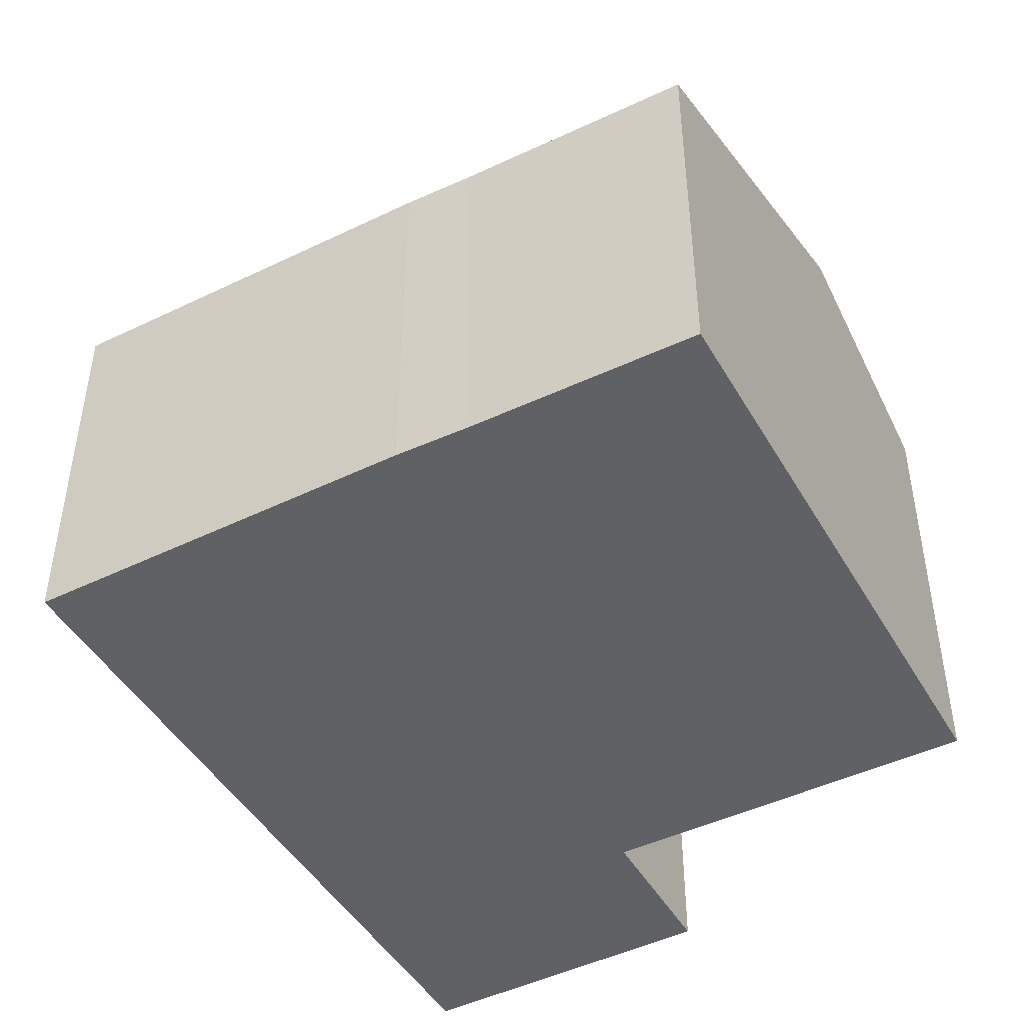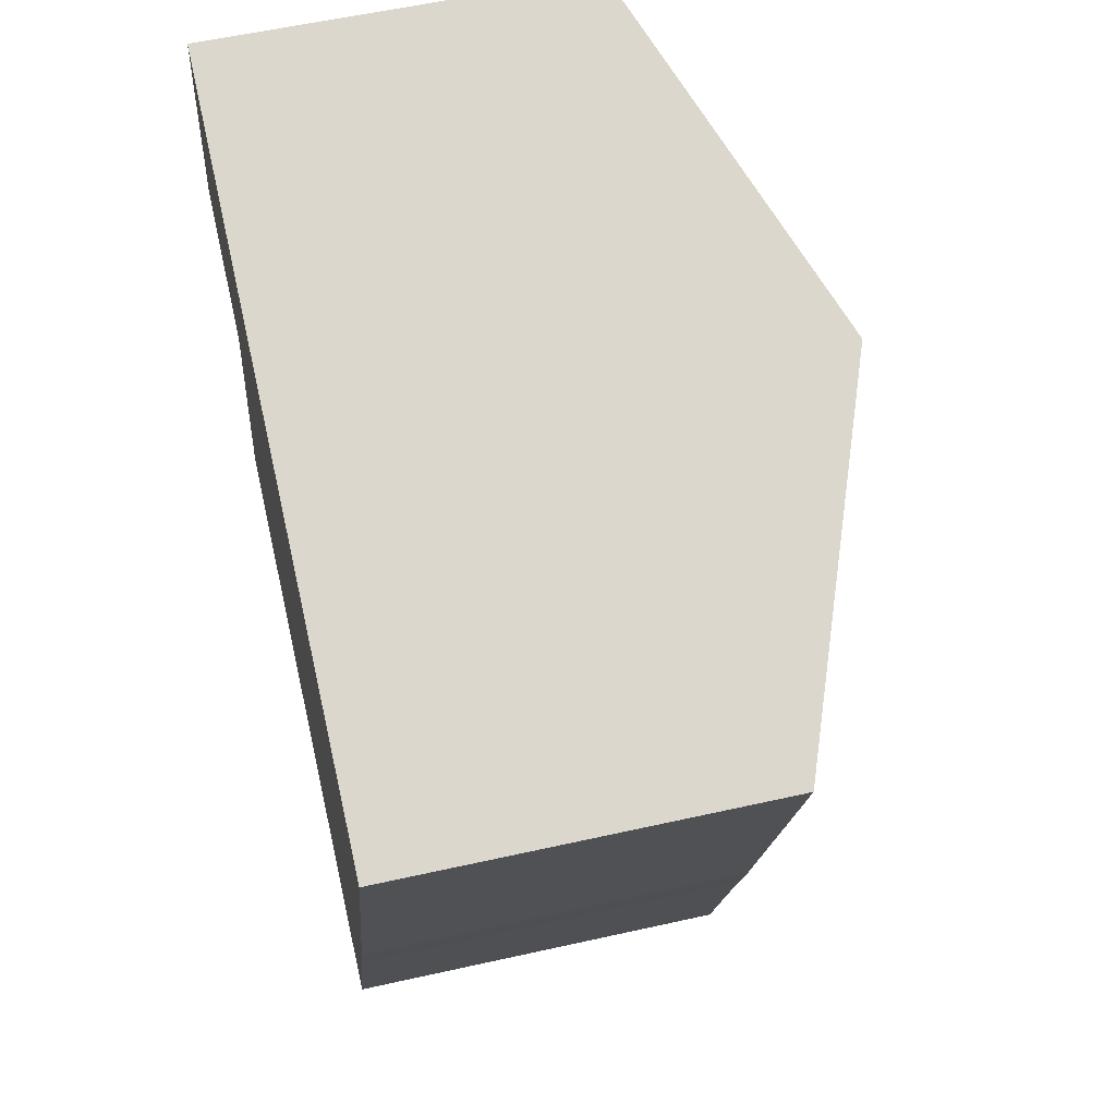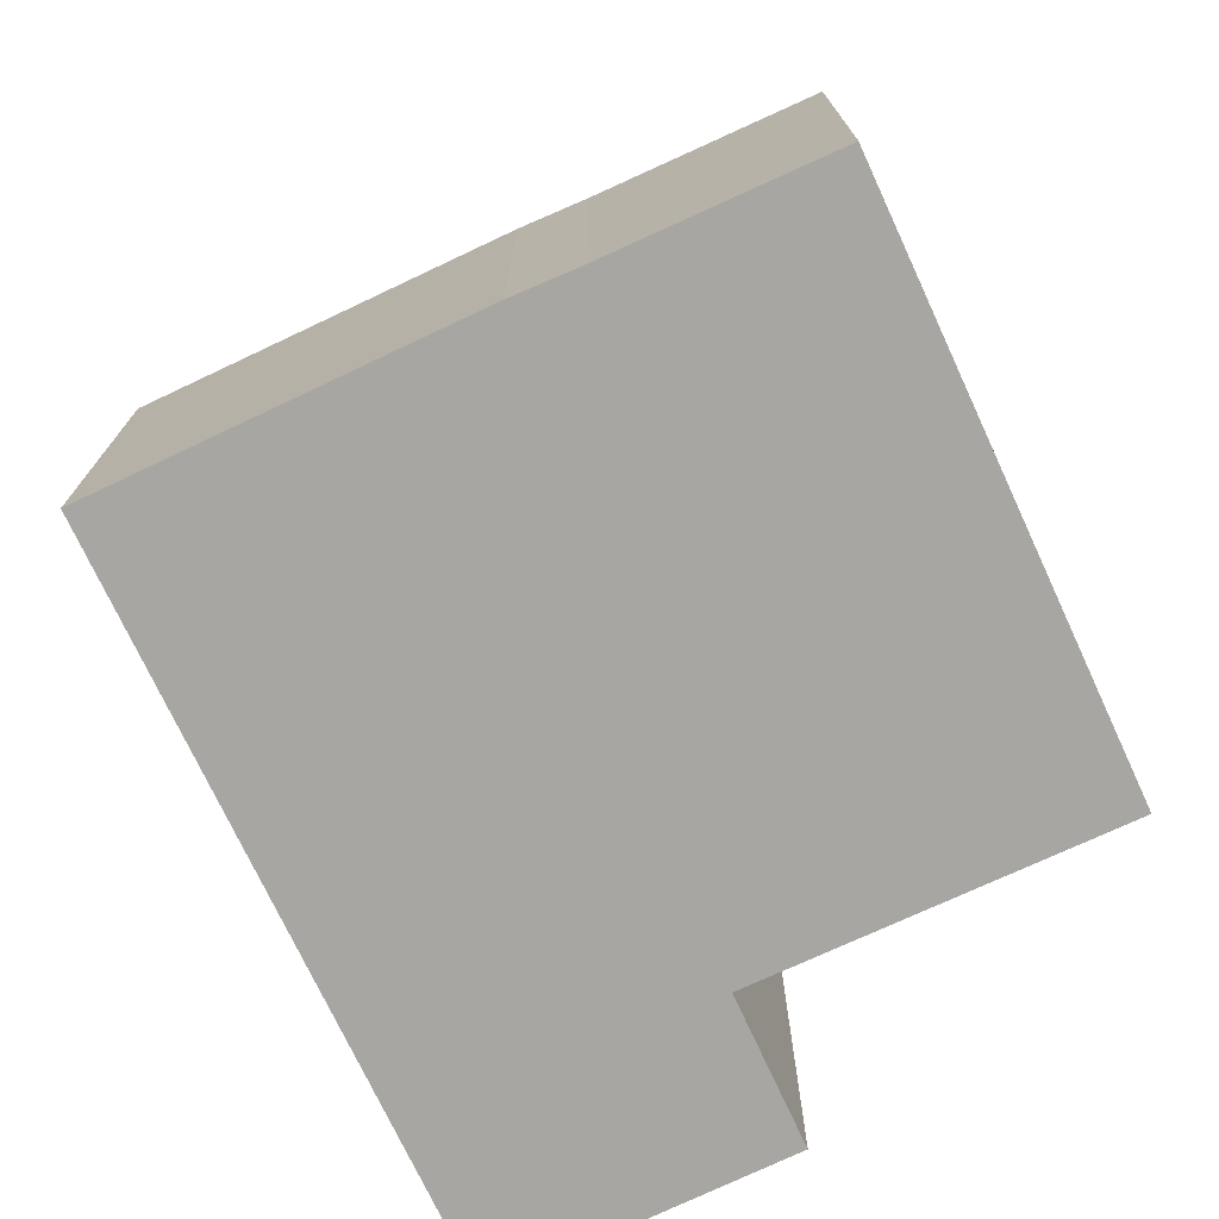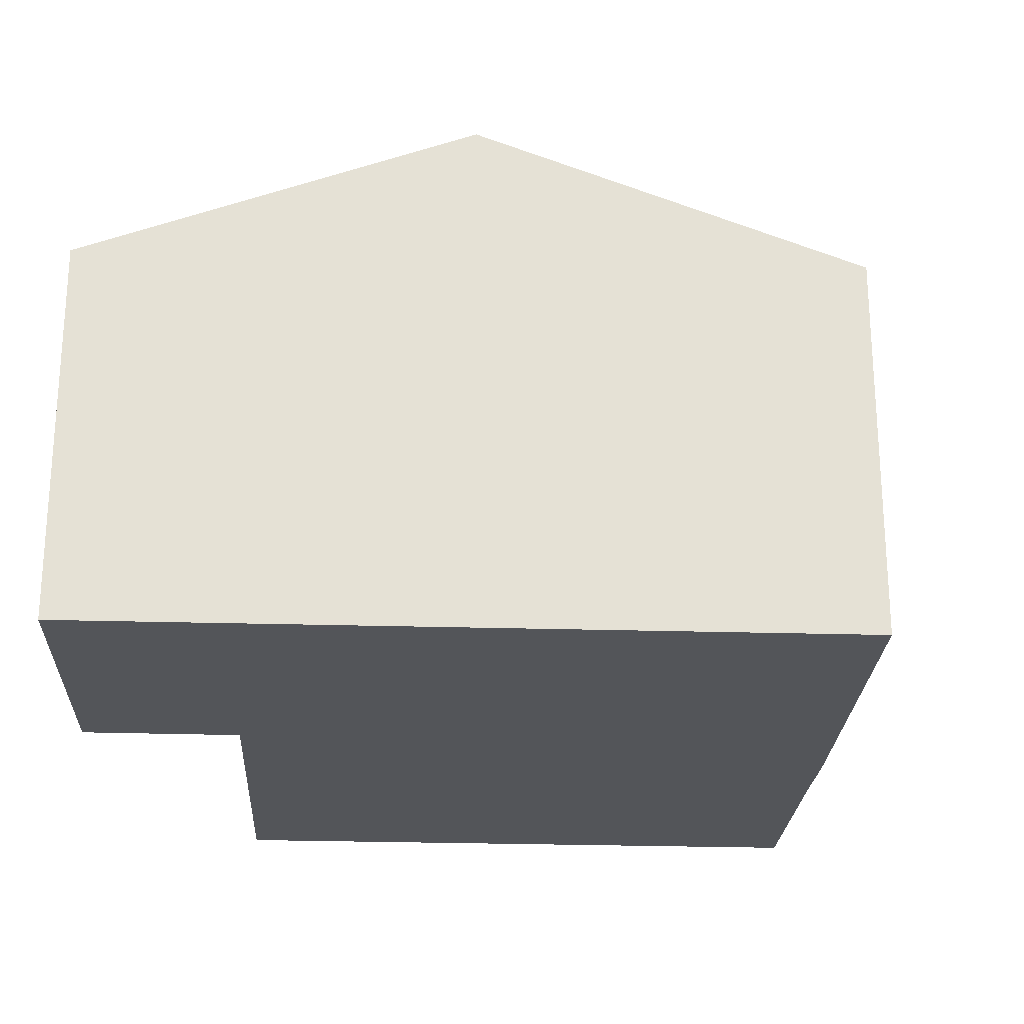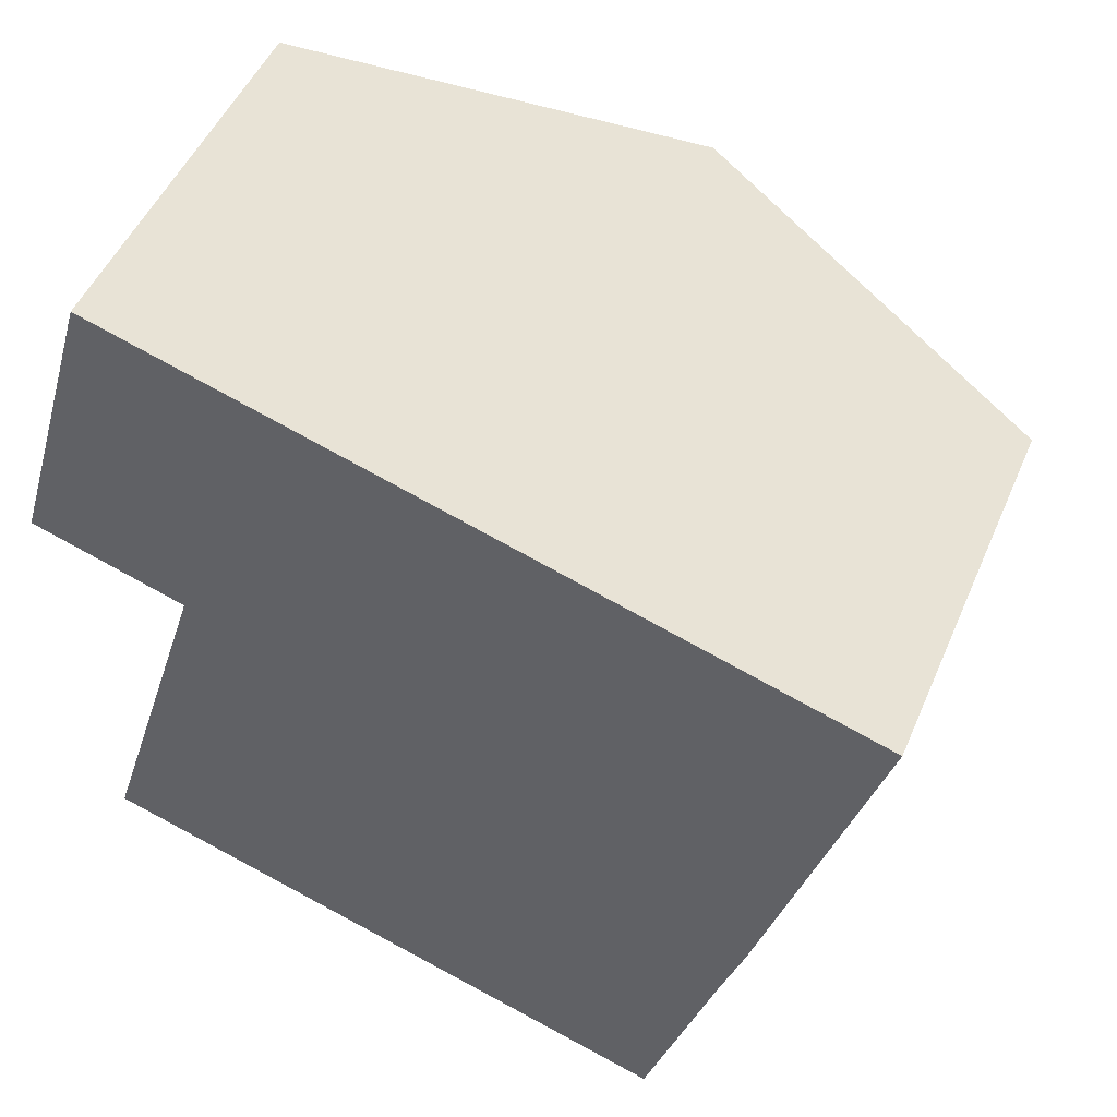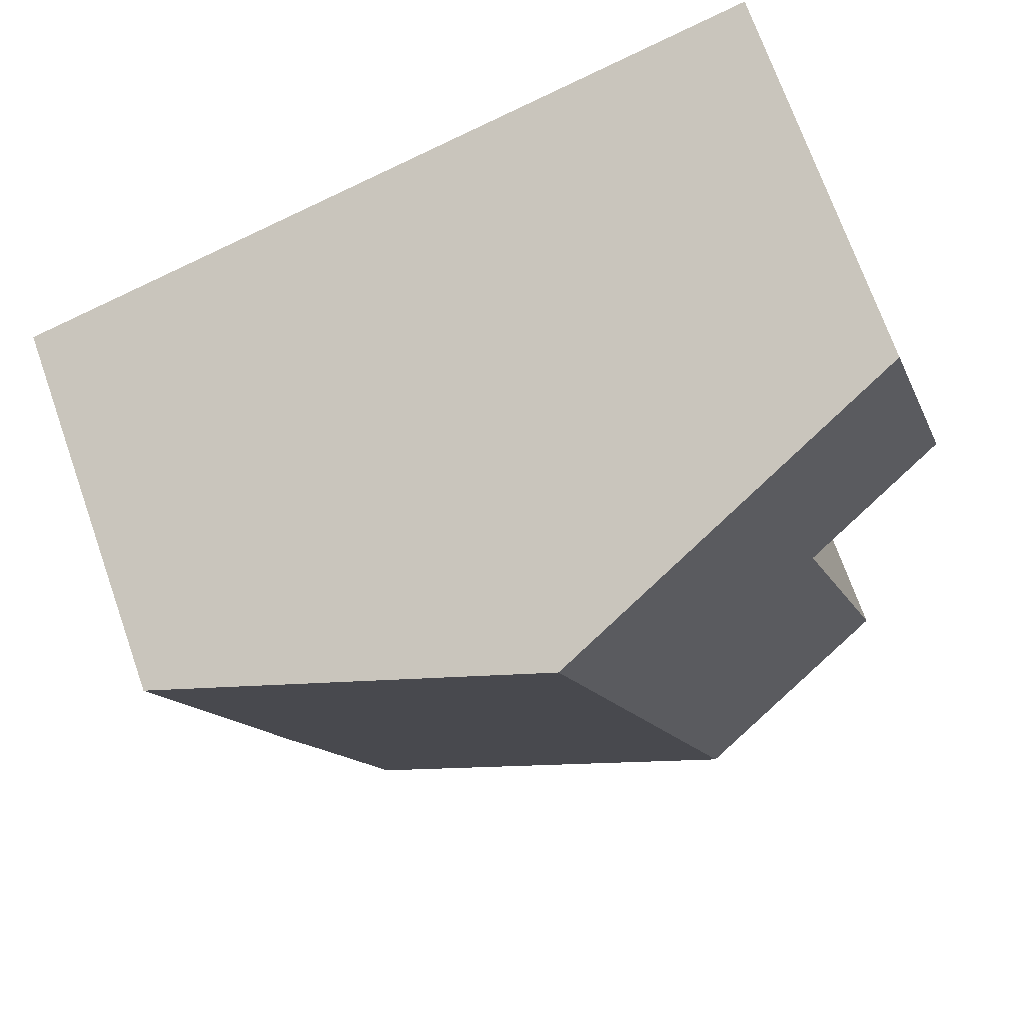
<metadata>
{"format":"obj","ext":"obj","renderer":"f3d","projection":"perspective","resolution":1024,"background":"white","views":[{"elev":-46.4,"azim":136.0,"up":"+Y"},{"elev":56.8,"azim":76.8,"up":"+Z"},{"elev":-74.0,"azim":132.3,"up":"+Y"},{"elev":-24.1,"azim":14.4,"up":"+Y"},{"elev":49.1,"azim":22.6,"up":"+Z"},{"elev":71.4,"azim":160.6,"up":"+Z"}]}
</metadata>
<code>
v  11.43 5.316 0.973
v  3.496 7.271 -6.607
v  6.378 7.271 2.538
v  9.925 5.298 -3.953
v  9.525 5.307 -5.146
v  9.436 5.308 -5.421
v  8.542 5.315 -8.194
v  9.844 5.298 -4.218
v  1.232 5.279 4.133
v  2.1 6.119 -0.669
v  0 5.304 3.248e-16
v  0.53 6.121 -5.674
v  9.525 3.151e-16 -5.146
v  9.844 2.583e-16 -4.218
v  8.542 5.017e-16 -8.194
v  9.436 3.319e-16 -5.421
v  11.43 -5.958e-17 0.973
v  9.925 2.421e-16 -3.953
v  3.496 4.046e-16 -6.607
v  0.53 3.474e-16 -5.674
v  2.1 4.096e-17 -0.669
v  0 0 0
v  1.232 -2.531e-16 4.133
v  6.378 -1.554e-16 2.538
g defaultobject
f 1 2 3
f 2 1 4
f 2 4 5
f 2 5 6
f 2 6 7
f 5 4 8
f 9 10 11
f 10 2 12
f 2 10 3
f 3 10 9
f 8 13 5
f 13 8 14
f 13 6 5
f 6 13 7
f 7 13 15
f 15 13 16
f 17 4 1
f 4 17 8
f 8 17 14
f 14 17 18
f 15 2 7
f 2 15 12
f 12 15 19
f 12 19 20
f 21 11 10
f 11 21 22
f 20 10 12
f 10 20 21
f 22 9 11
f 9 22 23
f 23 3 9
f 3 23 1
f 1 23 24
f 1 24 17
f 22 24 23
f 24 22 21
f 24 21 20
f 24 20 19
f 24 19 17
f 17 19 15
f 17 15 16
f 17 16 13
f 17 13 18
f 18 13 14

</code>
